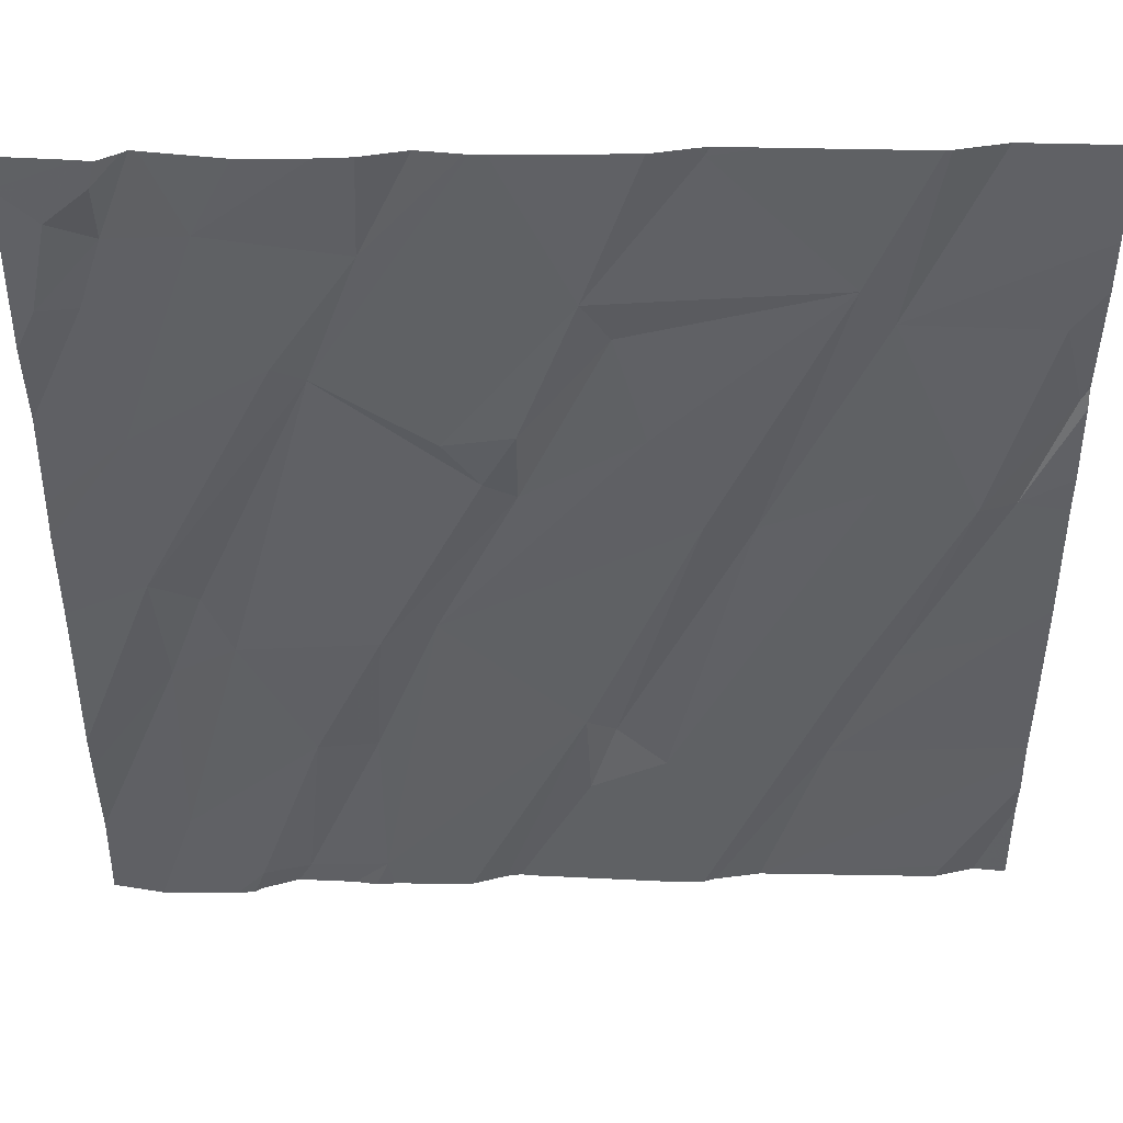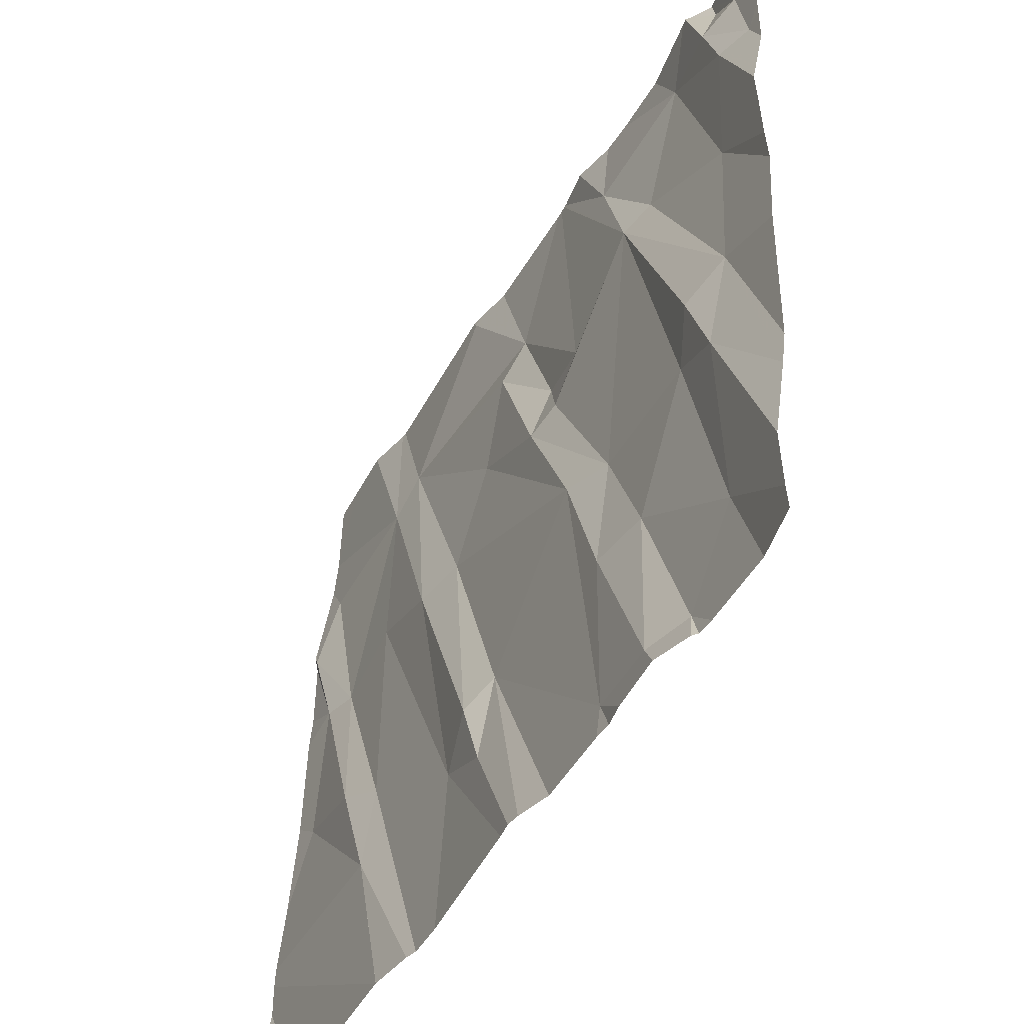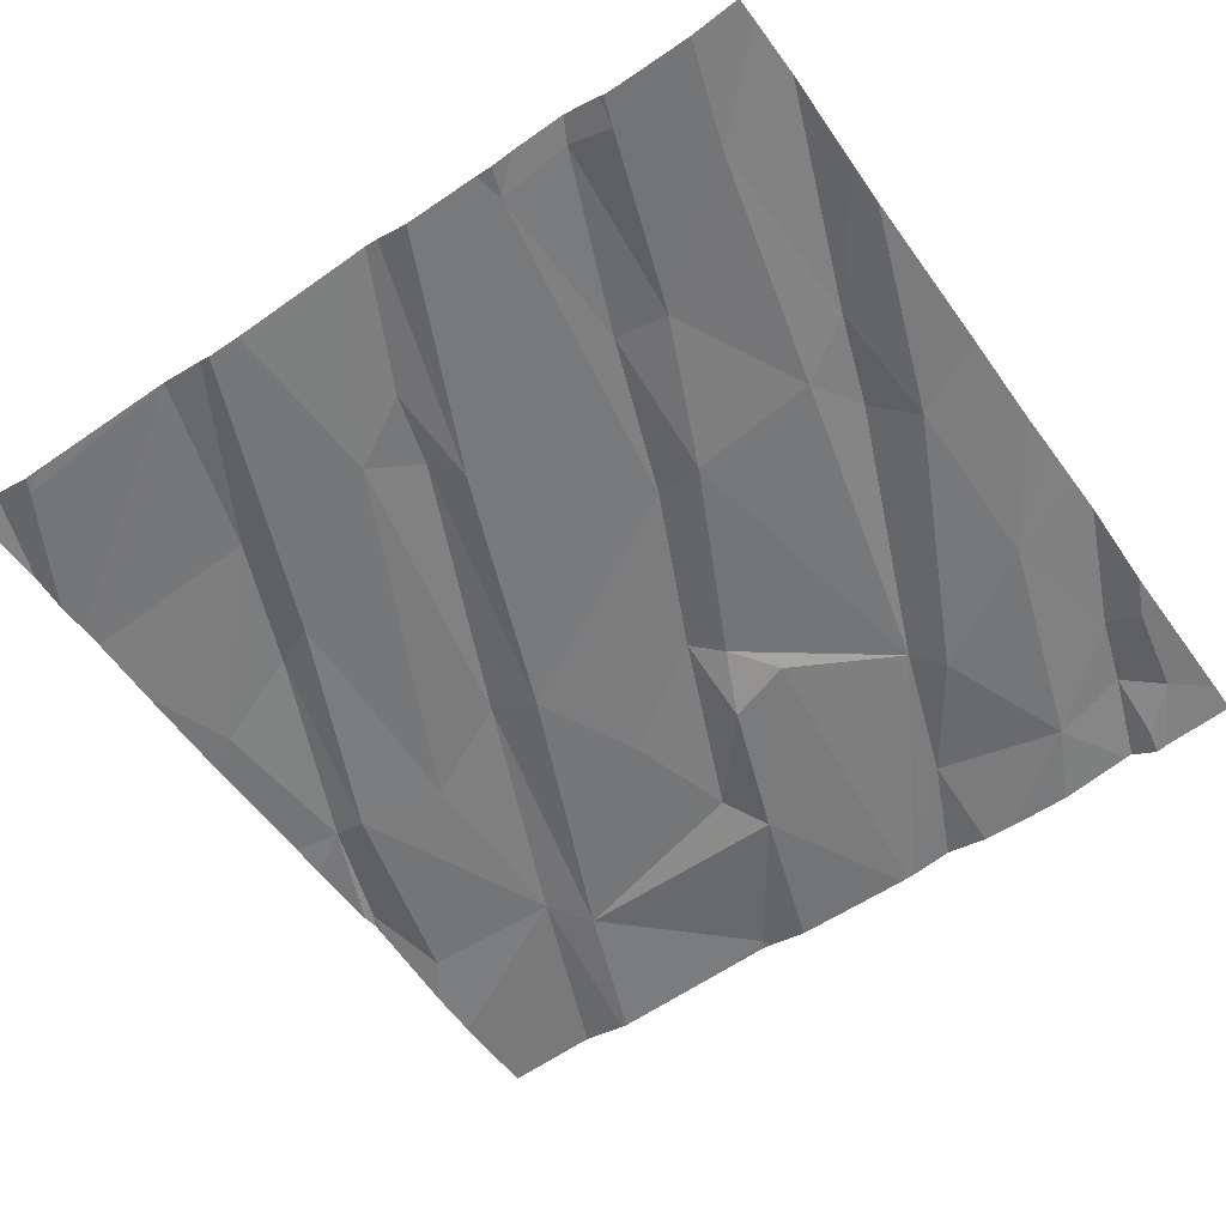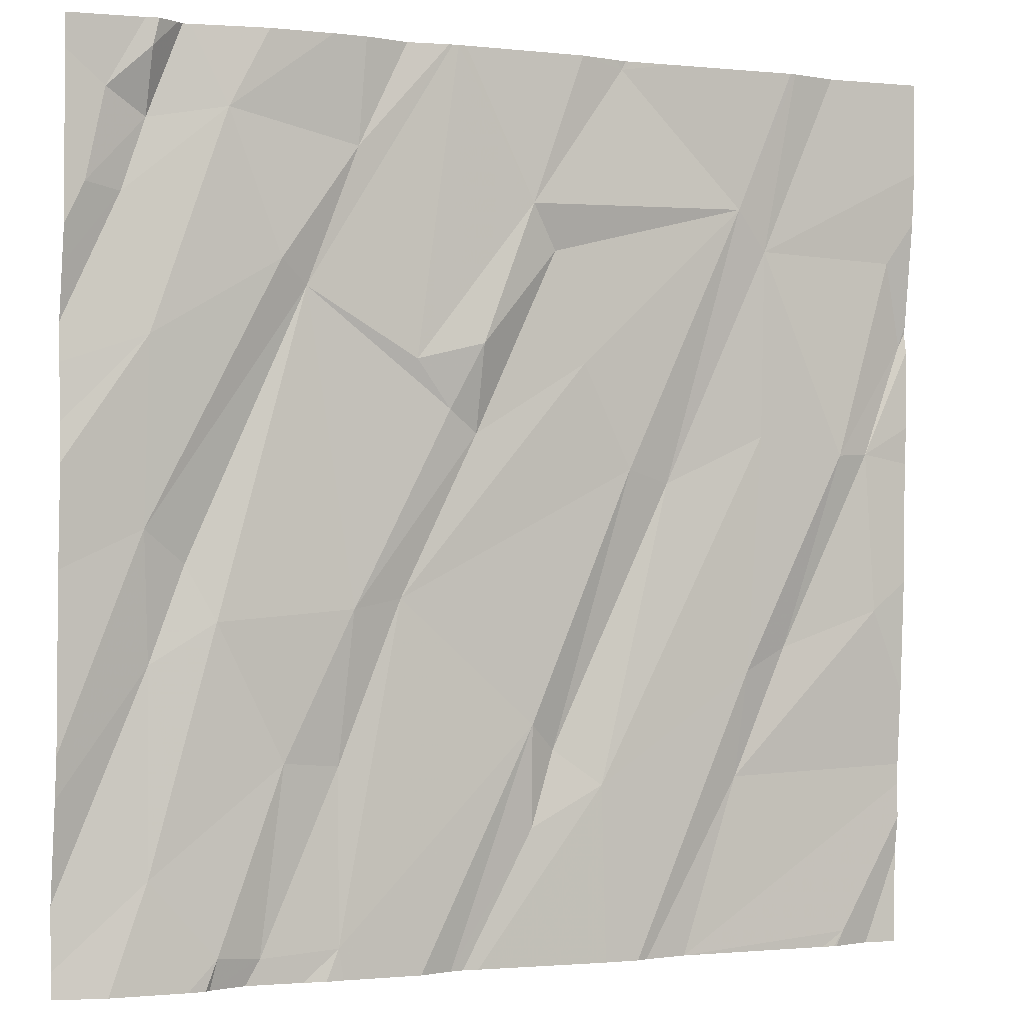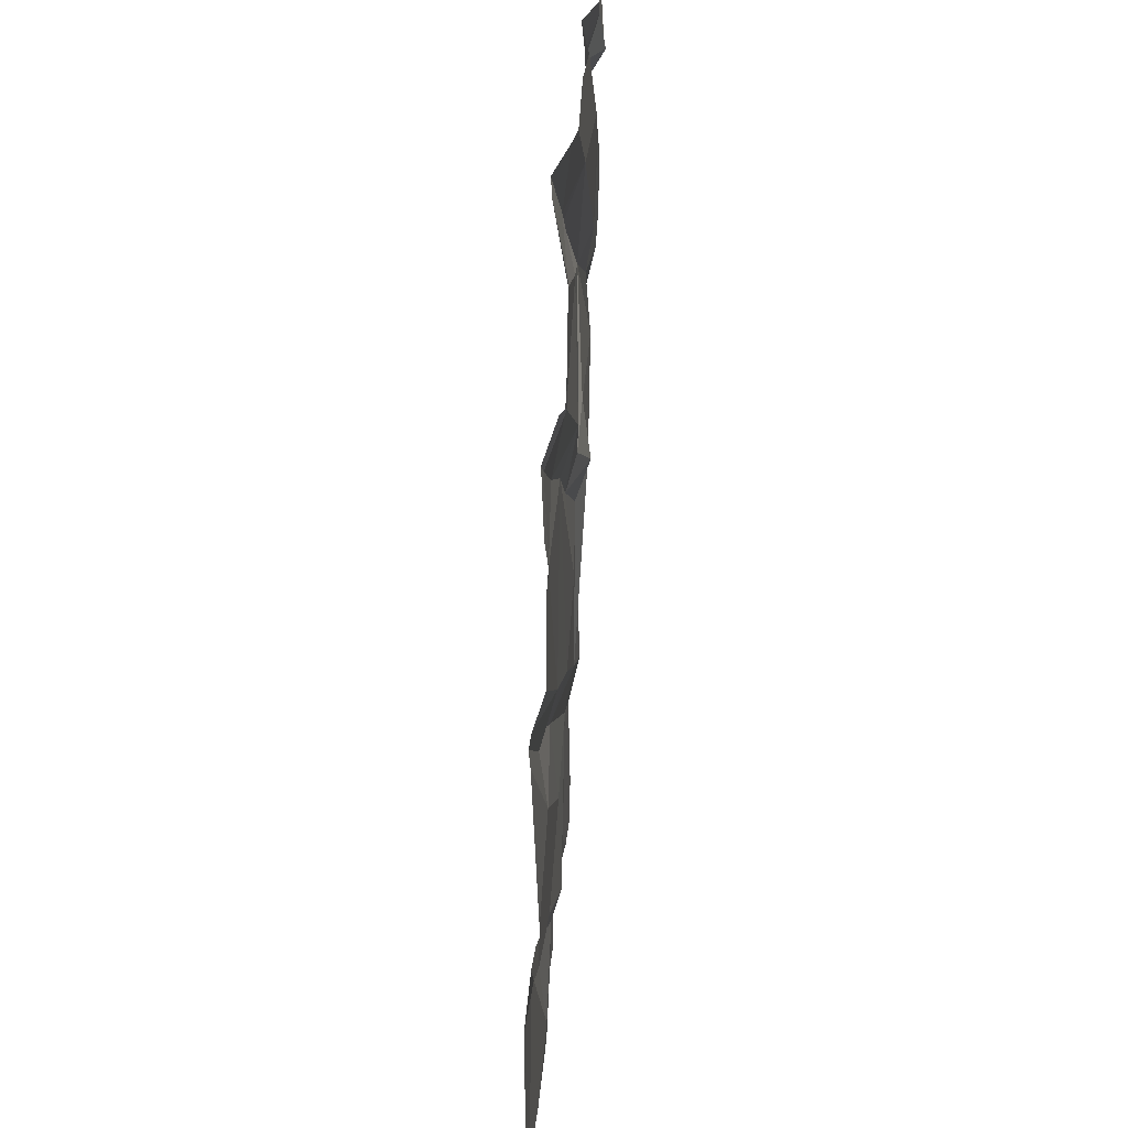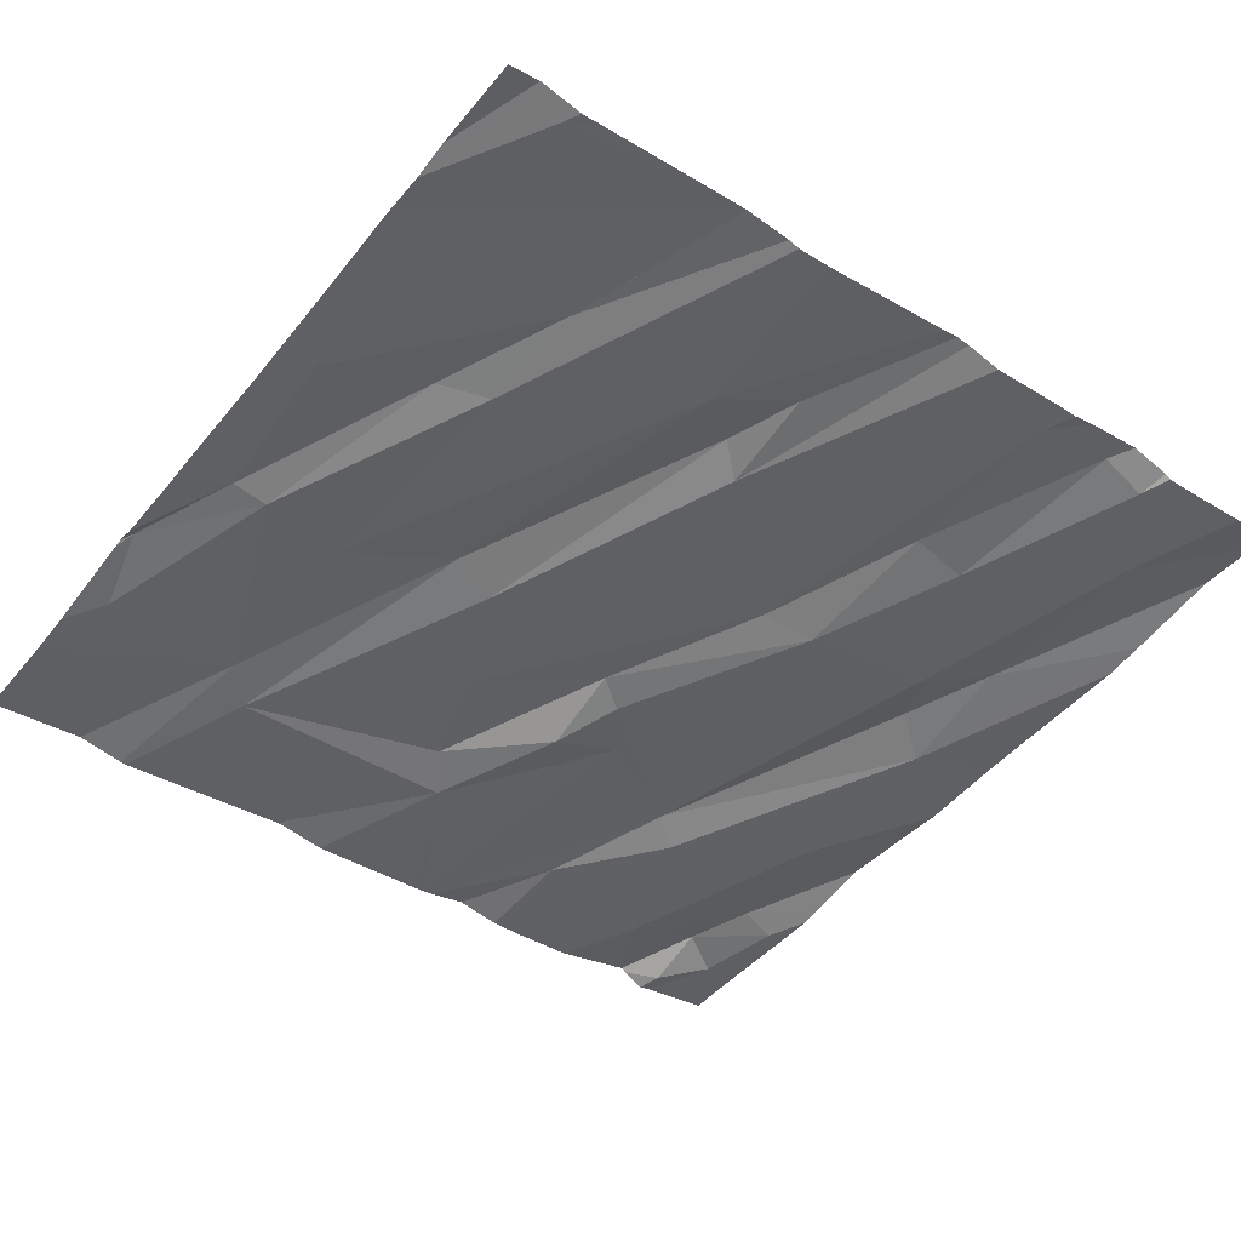
<metadata>
{"format":"obj","ext":"obj","renderer":"f3d","projection":"perspective","resolution":1024,"background":"white","views":[{"elev":42.0,"azim":178.1,"up":"+Y"},{"elev":-48.6,"azim":59.3,"up":"+Y"},{"elev":-54.7,"azim":35.2,"up":"+Z"},{"elev":-1.1,"azim":155.8,"up":"+Y"},{"elev":-67.1,"azim":87.3,"up":"+Y"},{"elev":-44.0,"azim":-36.8,"up":"+Z"}]}
</metadata>
<code>
v -130.2 275.6 501
v -131 275.6 501
v -131.2 273.7 501.1
v -129.4 275 501.1
v -131.1 275.6 501.1
v -130.6 275.6 501.1
v -130.6 275.6 501.1
v -130 273.8 501.1
v -131.3 275.6 501
v -130.7 275.6 501
v -131 275.6 501
v -130.2 275.6 501
v -129.7 273.7 501.1
v -130.2 275.6 501
v -130.6 275.6 501.1
v -129.7 273.8 501.1
v -129.4 273.9 501.2
v -129.4 274.9 501.1
v -130.9 274.1 501.1
v -131 274.4 501.1
v -130.9 274.3 501.1
v -130.9 274.8 501.1
v -130.6 274.1 501.1
v -131.2 274.5 501.1
v -130.8 273.7 501.1
v -130.4 274.2 501.1
v -130 274.1 501.1
v -130.1 274.5 501.1
v -130 274.5 501.1
v -130.5 274.2 501.1
v -130.6 274.8 501.1
v -130.4 274 501.1
v -129.8 274.2 501.1
v -129.7 274.4 501.1
v -130.7 274.7 501.1
v -129.8 273.8 501.2
v -129.6 274.4 501.1
v -129.6 274.6 501.1
v -130 273.7 501.1
v -129.7 273.7 501.1
v -129.6 273.9 501.1
v -129.6 274.6 501.1
v -129.9 273.7 501.1
v -131.1 274.8 501.1
v -131.2 275.2 501.1
v -130.9 275.2 501.1
v -131.3 275 501.1
v -129.4 273.8 501.2
v -131.2 274.8 501.1
v -130 275.6 501
v -129.4 274.2 501.1
v -130.9 275.3 501.1
v -129.8 275.2 501.1
v -129.9 275.1 501.1
v -130 275.4 501.1
v -130.5 275 501.1
v -130.2 274.9 501.1
v -130.3 275 501
v -130.4 275.2 501.1
v -130.4 275.3 501
v -130.1 275 501.1
v -130.3 274.8 501.1
v -129.7 275.5 501.1
v -129.4 275.3 501.1
v -129.5 275.3 501.1
v -129.7 273.7 501.1
v -129.6 275 501.1
v -131.2 273.7 501.1
v -131.1 273.7 501.1
v -129.4 274.1 501.1
v -130.6 275.6 501.1
v -129.6 275.6 501
v -129.6 275.4 501.1
v -129.5 275.5 501.1
v -131.1 273.7 501.1
v -131.1 273.7 501.1
v -131.3 274 501.1
v -131.3 273.9 501.1
v -131.3 274.3 501.1
v -131.3 274.1 501.1
v -131.3 274.1 501.1
v -130.2 275.6 501
v -131.3 274.9 501.1
v -131.3 275 501.1
v -131.3 275.1 501.1
v -131.3 275.3 501
v -131.3 275.1 501.1
v -131.3 274.8 501.1
v -131.3 274.5 501.1
v -131.3 275.4 501
v -131.3 275.6 501
v -129.4 275.2 501.1
v -129.4 275.1 501.1
v -129.4 274.5 501.1
v -129.4 274.8 501.1
v -129.4 274.8 501.1
v -129.4 275.3 501.1
v -129.4 275.3 501.1
v -129.4 275.5 501.1
v -129.4 275.5 501.1
v -131.1 273.7 501.1
v -130.8 273.7 501.1
v -130.2 273.7 501.2
v -130.1 273.7 501.1
v -130.6 273.7 501.1
v -130.6 273.7 501.1
v -130.3 273.7 501.2
v -130.8 273.7 501.1
v -130.7 273.7 501.1
v -130.3 273.7 501.2
v -129.9 273.7 501.1
v -129.8 273.7 501.2
v -129.5 273.7 501.1
v -131.2 273.7 501.1
v -131.3 273.7 501.1
v -129.4 273.7 501.2
v -129.4 273.7 501.2
v -129.9 275.6 501
v -130.5 275.6 501
v -130.6 275.6 501.1
v -130.1 275.6 501.1
v -129.8 275.6 501
v -129.6 275.6 501.1
v -129.6 275.6 501.1
v -129.6 275.6 501.1
v -129.6 275.6 501
v -129.5 275.6 501.1
v -131.2 275.6 501
v -131.3 275.6 501
v -129.5 275.6 501.1
v -129.4 275.6 501.1
f 123 73 72
f 122 63 125
f 121 55 50
f 21 23 22
f 75 77 114
f 19 24 79
f 77 25 81
f 19 20 24
f 20 19 21
f 25 19 80
f 103 26 32
f 25 3 101
f 120 71 119
f 29 28 27
f 26 31 30
f 30 23 32
f 29 33 34
f 27 33 29
f 23 30 35
f 27 28 8
f 105 21 106
f 19 25 108
f 106 19 109
f 119 60 14
f 26 30 32
f 33 27 36
f 36 16 33
f 103 32 110
f 118 63 122
f 39 26 104
f 36 8 111
f 8 36 27
f 26 28 31
f 26 8 28
f 32 23 107
f 38 34 37
f 41 37 34
f 41 33 16
f 42 37 70
f 34 33 41
f 17 41 48
f 40 36 112
f 41 16 66
f 45 44 46
f 95 67 94
f 85 45 86
f 84 47 87
f 47 44 45
f 22 44 21
f 44 22 46
f 44 47 49
f 49 24 20
f 50 55 63
f 20 21 44
f 44 49 20
f 94 42 51
f 22 35 46
f 24 49 88
f 86 46 90
f 55 54 53
f 54 55 12
f 31 28 56
f 35 22 23
f 29 54 57
f 53 54 42
f 60 59 58
f 61 60 58
f 31 56 52
f 35 31 52
f 56 62 59
f 34 54 29
f 54 38 42
f 57 61 58
f 52 46 35
f 61 54 82
f 62 57 58
f 28 62 56
f 62 58 59
f 57 62 29
f 61 57 54
f 31 35 30
f 38 54 34
f 60 61 1
f 52 59 60
f 56 59 52
f 28 29 62
f 65 67 18
f 92 65 93
f 53 67 63
f 67 53 42
f 102 25 101
f 67 42 94
f 15 71 120
f 101 3 69
f 68 78 115
f 42 38 37
f 93 65 4
f 9 90 128
f 7 71 15
f 52 71 10
f 2 52 11
f 50 63 118
f 71 60 119
f 63 55 53
f 71 52 60
f 123 72 124
f 65 64 73
f 74 64 98
f 66 16 13
f 63 67 65
f 127 100 130
f 73 63 65
f 64 74 73
f 63 73 123
f 73 74 72
f 126 74 127
f 13 16 40
f 77 3 25
f 77 78 68
f 92 64 65
f 40 16 36
f 79 24 89
f 80 19 79
f 4 65 18
f 18 67 96
f 81 25 80
f 83 49 84
f 11 52 10
f 39 8 26
f 84 49 47
f 85 47 45
f 48 41 113
f 2 46 52
f 86 45 46
f 17 37 41
f 87 47 85
f 88 49 83
f 43 8 39
f 89 24 88
f 51 42 70
f 90 46 5
f 70 37 17
f 5 46 2
f 96 67 95
f 69 3 76
f 97 64 92
f 75 3 77
f 98 64 97
f 99 74 98
f 6 71 7
f 76 3 75
f 100 74 99
f 104 26 103
f 105 23 21
f 10 71 6
f 106 21 19
f 107 23 105
f 9 91 90
f 108 25 102
f 109 19 108
f 14 60 1
f 110 32 107
f 111 8 43
f 112 36 111
f 1 61 82
f 113 41 66
f 82 54 12
f 114 77 68
f 12 55 121
f 116 48 117
f 117 48 113
f 124 72 126
f 125 63 123
f 126 72 74
f 127 74 100
f 128 90 5
f 129 91 9
f 130 100 131

</code>
